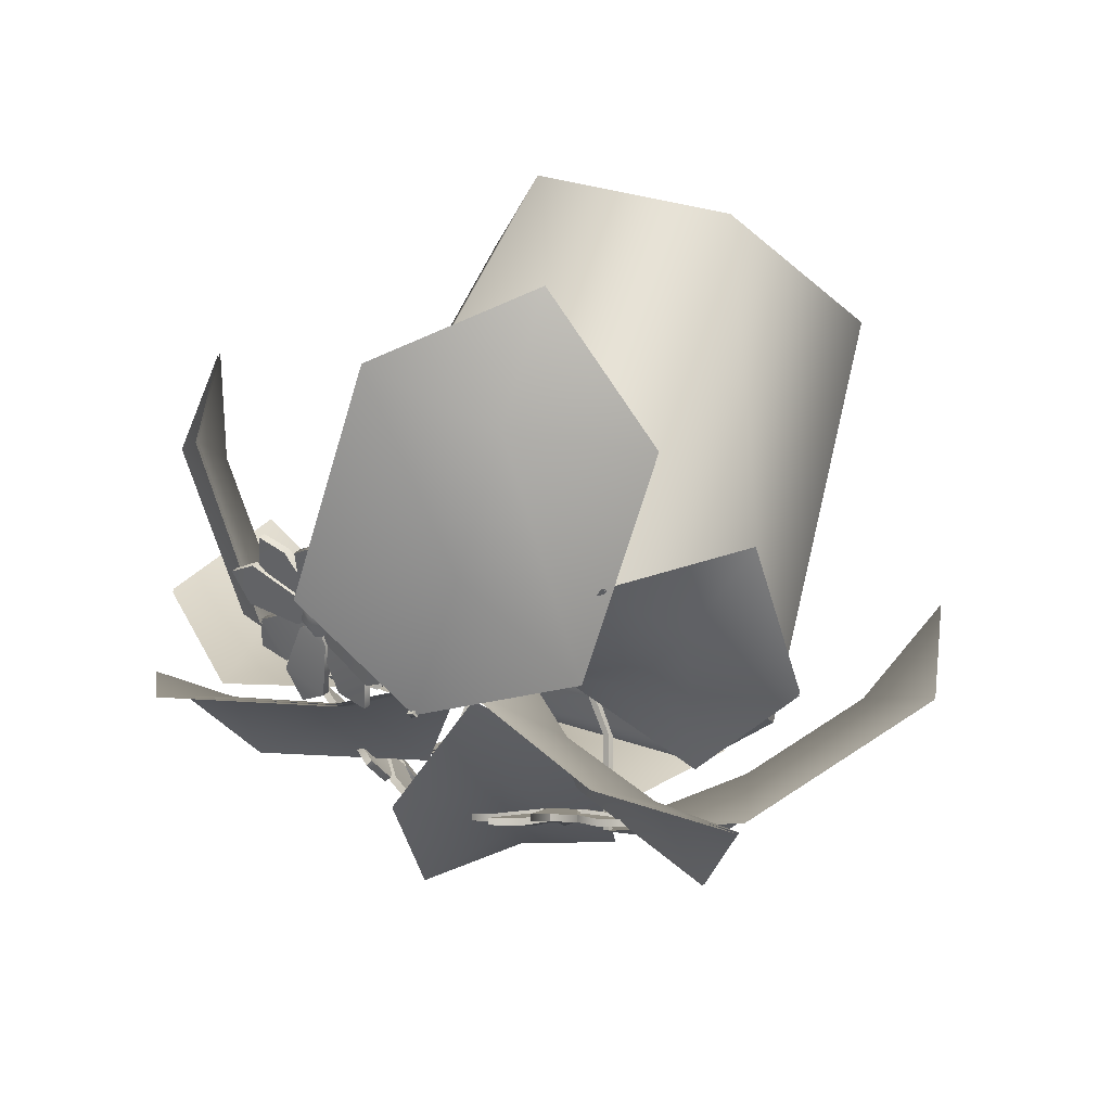
<metadata>
{"format":"obj","ext":"obj","renderer":"f3d","projection":"perspective","resolution":1024,"background":"white","views":[{"elev":72.1,"azim":-159.5,"up":"+Z"}]}
</metadata>
<code>
o flower_001
v 0.06462 0 0.06157
v 0.06418 0.1846 0.06115
v -0.02101 0 0.08675
v -0.02087 0.1846 0.08616
v -0.08563 -0 0.02518
v -0.08505 0.1846 0.025
v -0.06462 -0 -0.06157
v -0.06418 0.1846 -0.06115
v 0.02101 -0 -0.08675
v 0.02087 0.1846 -0.08616
v 0.08563 0 -0.02517
v 0.08505 0.1846 -0.025
v -0.02654 0.1846 0.1096
v 0.08163 0.1846 0.07778
v -0.1082 0.1846 0.0318
v -0.08162 0.1846 -0.07778
v 0.02654 0.1846 -0.1096
v 0.1082 0.1846 -0.0318
v -0.01833 0.1448 0.07568
v 0.05638 0.1448 0.05372
v -0.07471 0.1448 0.02196
v -0.05638 0.1448 -0.05372
v 0.01833 0.1448 -0.07568
v 0.07471 0.1448 -0.02196
v -0.02233 0.1638 0.0922
v 0.06868 0.1638 0.06544
v -0.09101 0.1638 0.02676
v -0.06868 0.1638 -0.06544
v 0.02233 0.1638 -0.0922
v 0.09101 0.1638 -0.02676
v 0.05989 0.2145 -0.0316
v -0.02058 0.1332 0.03106
v 0.05946 0.213 -0.0339
v -0.0214 0.1324 0.02628
v 0.06221 0.2127 -0.03425
v -0.0166 0.1317 0.02558
v 0.06265 0.2143 -0.03195
v -0.01579 0.1324 0.03036
v 0.1797 0.1866 -0.1033
v 0.1573 0.1287 -0.1368
v 0.1278 0.2312 -0.04701
v 0.06009 0.2128 -0.03083
v 0.04262 0.1981 -0.09916
v 0.09461 0.1546 -0.1562
v 0.096 0.1932 -0.0768
v 0.1293 0.1651 -0.1138
v 0.1796 0.1876 -0.1037
v 0.1572 0.1298 -0.1373
v 0.1276 0.2323 -0.04747
v 0.05997 0.2138 -0.03129
v 0.04249 0.1991 -0.09962
v 0.09449 0.1556 -0.1567
v 0.09588 0.1942 -0.07726
v 0.1291 0.1661 -0.1142
v 0.02314 0.2217 -0.06501
v 0.01743 0.1373 -0.04444
v 0.02163 0.2213 -0.0676
v 0.01498 0.1366 -0.04863
v 0.02425 0.2208 -0.06905
v 0.01922 0.1359 -0.05098
v 0.02576 0.2213 -0.06646
v 0.02167 0.1366 -0.0468
v 0.01129 0.1524 -0.2028
v -0.046 0.1048 -0.185
v 0.04853 0.2137 -0.1385
v 0.02448 0.2198 -0.06438
v -0.05143 0.2165 -0.08318
v -0.08911 0.1565 -0.1484
v -0.004927 0.1894 -0.1162
v -0.02952 0.1507 -0.158
v 0.01107 0.1536 -0.2033
v -0.04622 0.1059 -0.1855
v 0.04831 0.2148 -0.139
v 0.02426 0.221 -0.06484
v -0.05165 0.2176 -0.08364
v -0.08933 0.1576 -0.1488
v -0.005147 0.1905 -0.1166
v -0.02974 0.1519 -0.1585
v 0.07491 0.2217 -0.009983
v 0.05419 0.1373 -0.01513
v 0.07745 0.2213 -0.01157
v 0.05831 0.1366 -0.01768
v 0.07898 0.2208 -0.008982
v 0.06078 0.1359 -0.01351
v 0.07644 0.2213 -0.007402
v 0.05666 0.1366 -0.01095
v 0.1498 0.1669 0.07596
v 0.1653 0.1167 0.043
v 0.1023 0.2217 0.04771
v 0.07574 0.2198 -0.009677
v 0.1288 0.2006 -0.03829
v 0.1773 0.1466 -0.009958
v 0.1166 0.1905 0.01024
v 0.1479 0.1557 0.02824
v 0.1504 0.1677 0.07592
v 0.1658 0.1175 0.04296
v 0.1028 0.2225 0.04768
v 0.07629 0.2207 -0.009714
v 0.1294 0.2014 -0.03832
v 0.1779 0.1474 -0.009995
v 0.1171 0.1913 0.0102
v 0.1485 0.1565 0.02821
v -0.02381 0.1959 0.01864
v -0.01428 0.135 0.003897
v -0.02326 0.1956 0.02104
v -0.01339 0.1344 0.007786
v -0.02568 0.1952 0.02154
v -0.01729 0.1338 0.008589
v -0.02623 0.1956 0.01913
v -0.01818 0.1344 0.0047
v -0.1147 0.1857 0.09036
v -0.0801 0.1468 0.1259
v -0.08469 0.2136 0.03221
v -0.02505 0.1943 0.01785
v -0.001063 0.2115 0.07507
v -0.03142 0.186 0.1339
v -0.05013 0.1967 0.06673
v -0.06573 0.1804 0.09819
v -0.1146 0.1867 0.09028
v -0.08004 0.1478 0.1258
v -0.08462 0.2146 0.03213
v -0.02498 0.1953 0.01778
v -0.000997 0.2125 0.07499
v -0.03136 0.187 0.1339
v -0.05006 0.1978 0.06665
v -0.06567 0.1814 0.09811
v -0.03955 0.1974 -0.03647
v 0.01307 0.1373 -0.03298
v -0.04181 0.197 -0.0345
v 0.009411 0.1366 -0.02979
v -0.04373 0.1966 -0.0368
v 0.006303 0.1359 -0.03351
v -0.04147 0.197 -0.03878
v 0.009958 0.1366 -0.0367
v -0.1541 0.1329 -0.1009
v -0.1599 0.08823 -0.03893
v -0.09814 0.2113 -0.1021
v -0.05464 0.2354 -0.04182
v -0.1111 0.2224 0.01087
v -0.1683 0.145 0.01188
v -0.1042 0.1905 -0.04316
v -0.1411 0.1406 -0.04217
v -0.1541 0.1341 -0.1009
v -0.1599 0.08947 -0.03893
v -0.09814 0.2125 -0.1021
v -0.05464 0.2366 -0.04182
v -0.1111 0.2236 0.01087
v -0.1683 0.1462 0.01188
v -0.1042 0.1918 -0.04316
v -0.1411 0.1419 -0.04217
v -0.05416 0.2364 -0.04081
v -0.05642 0.236 -0.03884
v -0.05834 0.2355 -0.04114
v -0.05608 0.236 -0.04311
v 0.02474 0.2008 0.04605
v 0.02542 0.1348 -0.005117
v 0.02664 0.2004 0.04836
v 0.02849 0.134 -0.001369
v 0.02428 0.1999 0.05022
v 0.02468 0.1333 0.001624
v 0.02238 0.2004 0.0479
v 0.02161 0.134 -0.002126
v -0.036 0.138 0.1665
v 0.02576 0.09331 0.1742
v -0.03553 0.2163 0.1105
v 0.0261 0.2405 0.06891
v 0.07703 0.2275 0.1269
v 0.07628 0.15 0.1841
v 0.02324 0.1956 0.1184
v 0.02309 0.1457 0.1553
v -0.036 0.1392 0.1665
v 0.02576 0.09455 0.1742
v -0.03553 0.2176 0.1105
v 0.0261 0.2417 0.06891
v 0.07703 0.2287 0.1269
v 0.07628 0.1513 0.1841
v 0.02324 0.1968 0.1184
v 0.02309 0.147 0.1553
v 0.02698 0.2427 0.06757
v 0.02888 0.2423 0.06988
v 0.02652 0.2419 0.07173
v 0.02462 0.2423 0.06941
v 0.003237 0.1877 -0.000783
v -0.03906 0.2265 -0.02281
v -0.1105 0.2445 0.08383
v -0.104 0.2566 0.0252
v 0.1411 0.2572 0.00284
v 0.1582 0.2367 -0.05113
v 0.06344 0.2421 0.03709
v 0.02153 0.2064 0.009761
v 0.02926 0.2324 -0.04543
v 0.1066 0.2487 -0.07967
v 0.06436 0.2291 -0.01054
v 0.1177 0.2388 -0.03442
v 0.1406 0.258 0.002935
v 0.1577 0.2376 -0.05104
v 0.06297 0.2429 0.03719
v 0.02107 0.2072 0.009856
v 0.0288 0.2333 -0.04533
v 0.1061 0.2496 -0.07958
v 0.06389 0.2299 -0.01044
v 0.1173 0.2396 -0.03433
v 0.01199 0.22 0.05082
v -0.05247 0.2513 0.0986
v -0.03043 0.2186 0.02516
v -0.07508 0.2387 0.05859
v -0.1034 0.2574 0.02489
v -0.1099 0.2453 0.08352
v -0.03852 0.2272 -0.02312
v 0.003774 0.1885 -0.001091
v 0.01253 0.2208 0.05051
v -0.05193 0.2521 0.09829
v -0.0299 0.2194 0.02486
v -0.07455 0.2395 0.05828
v 0.003647 0.19 -0.000293
v 0.03238 0.1373 -0.01002
v 0.002499 0.1897 0.002071
v 0.03027 0.1366 -0.005659
v 0.000161 0.1893 0.000872
v 0.02595 0.1359 -0.007871
v 0.001308 0.1897 -0.001491
v 0.02807 0.1366 -0.01224
v 0.02158 0.2077 0.01022
v -0.004839 0.155 0.02514
v 0.02226 0.2073 0.007681
v -0.003572 0.1543 0.02046
v 0.02479 0.2069 0.008423
v 0.001079 0.1536 0.02183
v 0.0241 0.2073 0.01096
v -0.000186 0.1543 0.02651
v 0.01976 0.271 -0.1185
v -0.01312 0.233 -0.1517
v 0.03455 0.2603 -0.03427
v 0.01506 0.211 -0.003225
v -0.04154 0.2131 -0.02726
v -0.05693 0.2248 -0.1112
v -0.000523 0.2293 -0.04995
v -0.01069 0.2359 -0.108
v 0.01935 0.2718 -0.118
v -0.01353 0.2337 -0.1512
v 0.03414 0.261 -0.03378
v 0.01465 0.2117 -0.002739
v -0.04195 0.2138 -0.02677
v -0.05734 0.2256 -0.1107
v -0.000938 0.23 -0.04947
v -0.0111 0.2366 -0.1075
v 0.01458 0.2077 -0.003203
v 0.02173 0.155 0.02628
v 0.01233 0.2073 -0.004555
v 0.01758 0.1543 0.02379
v 0.01373 0.2069 -0.006777
v 0.02016 0.1536 0.01969
v 0.01599 0.2073 -0.005424
v 0.02432 0.1543 0.02218
v -0.009783 0.2584 -0.006894
v -0.008731 0.2455 -0.06663
v -0.06752 0.2386 -0.00362
v -0.06646 0.2257 -0.06336
v -0.03588 0.2381 -0.03507
v -0.03744 0.2375 -0.03498
v -0.03747 0.2379 -0.03337
v -0.03591 0.2384 -0.03346
v -0.02406 0.2534 -0.006169
v -0.05316 0.2434 -0.004519
v -0.009058 0.2485 -0.05178
v -0.009588 0.2551 -0.02168
v -0.0521 0.2305 -0.06403
v -0.02301 0.2405 -0.06568
v -0.06711 0.2353 -0.01842
v -0.06658 0.2288 -0.04852
v -0.0269 0.2432 -0.03429
v -0.02687 0.2428 -0.03598
v -0.03619 0.2374 -0.04528
v -0.03784 0.2369 -0.04518
v -0.04751 0.2357 -0.03481
v -0.04754 0.2361 -0.03311
v -0.03821 0.2415 -0.02382
v -0.03657 0.242 -0.02392
v -0.03459 0.2501 0.00461
v 0.000786 0.2526 -0.04066
v -0.07582 0.228 -0.02883
v -0.04044 0.2305 -0.0741
v -0.04479 0.2448 -0.003794
v -0.06557 0.2336 -0.02065
v -0.008106 0.2521 -0.02952
v -0.02593 0.2508 -0.006709
v -0.03032 0.2361 -0.06575
v -0.009547 0.2473 -0.0489
v -0.067 0.2288 -0.04002
v -0.04918 0.2301 -0.06284
v -0.02981 0.2419 -0.0276
v -0.0288 0.242 -0.02888
v -0.02977 0.2387 -0.04184
v -0.03094 0.2381 -0.04279
v -0.04355 0.2341 -0.04084
v -0.04455 0.234 -0.03956
v -0.04359 0.2372 -0.0266
v -0.04242 0.2378 -0.02565
v -0.04504 0.2362 -0.03397
v -0.03935 0.2364 -0.04219
v -0.03043 0.2401 -0.03968
v -0.0306 0.2422 -0.02991
v -0.03963 0.2398 -0.02639
v -0.03804 0.2418 -0.03507
v 0.07678 0.2434 0.03114
v 0.03916 0.2349 0.07856
v 0.1193 0.2091 0.05865
v 0.08164 0.2006 0.1061
v 0.07649 0.2187 0.06693
v 0.07764 0.2178 0.06767
v 0.07865 0.218 0.06639
v 0.07751 0.219 0.06565
v 0.0872 0.2348 0.038
v 0.1086 0.2175 0.05186
v 0.04853 0.2368 0.0668
v 0.06748 0.2411 0.0429
v 0.07113 0.209 0.0991
v 0.04972 0.2263 0.08524
v 0.1098 0.207 0.07031
v 0.09085 0.2026 0.0942
v 0.07111 0.226 0.06178
v 0.07004 0.2257 0.06312
v 0.07084 0.2187 0.07545
v 0.07204 0.2177 0.07624
v 0.08523 0.2134 0.07296
v 0.0863 0.2137 0.07161
v 0.0855 0.2207 0.05928
v 0.08429 0.2217 0.0585
v 0.1008 0.2283 0.03466
v 0.04803 0.2426 0.05254
v 0.109 0.1983 0.08303
v 0.05627 0.2127 0.1009
v 0.1028 0.221 0.04675
v 0.1069 0.2059 0.07112
v 0.06117 0.2391 0.04825
v 0.08775 0.2319 0.03924
v 0.05437 0.2202 0.08894
v 0.05022 0.2353 0.06457
v 0.09596 0.202 0.08743
v 0.06939 0.2093 0.09645
v 0.07684 0.2235 0.05775
v 0.07535 0.224 0.05826
v 0.06802 0.2214 0.06917
v 0.06826 0.2205 0.07054
v 0.0783 0.2132 0.07556
v 0.07979 0.2128 0.07505
v 0.08712 0.2154 0.06415
v 0.08688 0.2162 0.06277
v 0.08385 0.2145 0.07093
v 0.0748 0.2166 0.07456
v 0.0701 0.2224 0.06789
v 0.07625 0.2238 0.06014
v 0.08475 0.2189 0.06202
v 0.07912 0.2218 0.06849
v 0.01876 0.2518 -0.09515
v 0.05363 0.2449 -0.04541
v 0.0585 0.2186 -0.1276
v 0.09337 0.2117 -0.07788
v 0.05379 0.2285 -0.08436
v 0.05486 0.2276 -0.08523
v 0.05392 0.2278 -0.08658
v 0.05284 0.2287 -0.08571
v 0.02862 0.2435 -0.1031
v 0.04864 0.2267 -0.1194
v 0.04499 0.2465 -0.05778
v 0.02742 0.25 -0.08284
v 0.08338 0.2199 -0.06989
v 0.06336 0.2366 -0.05353
v 0.06701 0.2169 -0.1152
v 0.08458 0.2134 -0.09012
v 0.04706 0.2355 -0.08075
v 0.04805 0.2353 -0.07934
v 0.06032 0.2287 -0.0765
v 0.06145 0.2277 -0.07742
v 0.06226 0.2234 -0.09095
v 0.06127 0.2236 -0.09236
v 0.04899 0.2302 -0.0952
v 0.04786 0.2311 -0.09428
v 0.02954 0.2369 -0.117
v 0.031 0.2518 -0.06145
v 0.07926 0.2087 -0.1107
v 0.08072 0.2236 -0.05517
v 0.04195 0.23 -0.1153
v 0.067 0.2158 -0.1122
v 0.0308 0.2482 -0.07524
v 0.03006 0.2406 -0.1032
v 0.06845 0.2307 -0.05686
v 0.0434 0.2449 -0.06003
v 0.07959 0.2125 -0.09696
v 0.08033 0.22 -0.06898
v 0.04494 0.2329 -0.08738
v 0.04498 0.2334 -0.0858
v 0.05341 0.2312 -0.07563
v 0.05482 0.2304 -0.07545
v 0.06276 0.2233 -0.08356
v 0.06272 0.2229 -0.08513
v 0.0543 0.225 -0.09531
v 0.05289 0.2258 -0.09548
v 0.05989 0.2243 -0.09022
v 0.06068 0.2266 -0.08053
v 0.05274 0.2321 -0.07799
v 0.04704 0.2333 -0.08612
v 0.05146 0.2284 -0.09368
v 0.05593 0.2316 -0.08645
v -0.02559 0.2405 -0.03336
v -0.03447 0.2359 -0.03239
v -0.03526 0.2394 -0.02299
v -0.007878 0.2457 -0.05131
v -0.007683 0.2426 -0.06602
v -0.02183 0.2376 -0.06522
v -0.06571 0.2258 -0.04804
v -0.05124 0.2275 -0.06355
v -0.06547 0.2228 -0.06274
v -0.03751 0.2386 -0.02286
v -0.03694 0.235 -0.03225
v -0.04683 0.2332 -0.03215
v -0.006876 0.2493 -0.02891
v 0.001773 0.2498 -0.04002
v -0.008317 0.2445 -0.04829
v -0.04818 0.2271 -0.06241
v -0.02932 0.2332 -0.06532
v -0.03941 0.2277 -0.07342
v -0.04679 0.2327 -0.03447
v -0.03689 0.2345 -0.0348
v -0.03712 0.2338 -0.04484
v -0.07476 0.2251 -0.02819
v -0.06475 0.2307 -0.01997
v -0.06619 0.2259 -0.03935
v -0.06652 0.2357 -0.002953
v -0.05229 0.2405 -0.003709
v -0.06625 0.2324 -0.01761
v -0.03357 0.2473 0.005213
v -0.0249 0.248 -0.005855
v -0.04375 0.242 -0.00294
v -0.008736 0.2556 -0.00623
v -0.008414 0.2523 -0.02089
v -0.02289 0.2506 -0.005377
v -0.02744 0.2392 -0.0283
v -0.02841 0.236 -0.04126
v -0.02555 0.24 -0.03568
v -0.03488 0.2346 -0.04497
v -0.04256 0.2311 -0.04056
v -0.02995 0.2352 -0.04251
v -0.04292 0.2342 -0.02591
v -0.04388 0.231 -0.03887
v -0.03442 0.2353 -0.03494
v -0.02877 0.2391 -0.02661
v -0.04138 0.2351 -0.02466
v 0.06993 0.2237 0.06002
v 0.07634 0.2168 0.06371
v 0.08311 0.2194 0.05674
v 0.04715 0.2343 0.06548
v 0.03797 0.2323 0.07719
v 0.04835 0.2238 0.08392
v 0.0897 0.2 0.09303
v 0.06998 0.2063 0.09793
v 0.08048 0.198 0.1047
v 0.08477 0.2181 0.05781
v 0.07815 0.2154 0.06489
v 0.08557 0.211 0.07014
v 0.05985 0.2367 0.0468
v 0.0469 0.2401 0.05118
v 0.0489 0.2329 0.06311
v 0.06811 0.2067 0.09525
v 0.05309 0.2176 0.08775
v 0.05513 0.2101 0.09951
v 0.0841 0.2107 0.07199
v 0.07654 0.215 0.06691
v 0.07092 0.2149 0.07526
v 0.1078 0.1958 0.08164
v 0.1059 0.2032 0.06983
v 0.09497 0.1994 0.08614
v 0.1181 0.2066 0.05727
v 0.1077 0.2149 0.05043
v 0.1089 0.2044 0.06888
v 0.09958 0.2257 0.03331
v 0.08671 0.2294 0.03768
v 0.1017 0.2185 0.04519
v 0.07562 0.2409 0.02973
v 0.06631 0.2387 0.04132
v 0.08603 0.2324 0.03642
v 0.07392 0.2216 0.05675
v 0.0666 0.2191 0.06766
v 0.06847 0.2233 0.06186
v 0.06927 0.2163 0.07419
v 0.07694 0.2106 0.07449
v 0.06691 0.2179 0.06947
v 0.08624 0.2127 0.06292
v 0.07891 0.2101 0.07382
v 0.07473 0.2165 0.06574
v 0.07589 0.2211 0.05609
v 0.08593 0.2138 0.0611
v 0.04512 0.2331 -0.08011
v 0.05073 0.2264 -0.08512
v 0.04592 0.2288 -0.09364
v 0.04342 0.244 -0.05682
v 0.05206 0.2424 -0.04464
v 0.06178 0.2341 -0.05257
v 0.08322 0.2107 -0.08934
v 0.08203 0.2172 -0.0691
v 0.09184 0.2091 -0.07713
v 0.04746 0.2275 -0.0949
v 0.05243 0.225 -0.08651
v 0.05974 0.2209 -0.09206
v 0.0291 0.2457 -0.07437
v 0.02946 0.2492 -0.06074
v 0.0417 0.2424 -0.05916
v 0.07891 0.2174 -0.06808
v 0.06703 0.228 -0.05595
v 0.07913 0.221 -0.05446
v 0.0611 0.2206 -0.09013
v 0.05392 0.2247 -0.08438
v 0.0603 0.225 -0.0766
v 0.07767 0.2061 -0.1099
v 0.06557 0.2131 -0.1116
v 0.07816 0.2098 -0.09636
v 0.05694 0.216 -0.1269
v 0.0471 0.2241 -0.1189
v 0.06547 0.2142 -0.1147
v 0.028 0.2343 -0.1162
v 0.02836 0.2381 -0.1027
v 0.04024 0.2275 -0.1148
v 0.01716 0.2493 -0.09441
v 0.02566 0.2475 -0.08215
v 0.02686 0.241 -0.1024
v 0.04321 0.231 -0.08485
v 0.05163 0.2288 -0.07468
v 0.04647 0.2329 -0.07818
v 0.05875 0.2263 -0.07534
v 0.06144 0.2206 -0.08255
v 0.05349 0.2277 -0.07444
v 0.05296 0.2223 -0.09479
v 0.06138 0.2201 -0.08462
v 0.05222 0.2261 -0.08299
v 0.04316 0.2304 -0.08693
v 0.0511 0.2233 -0.09503
f 1 14 13 3
f 3 13 15 5
f 5 15 16 7
f 7 16 17 9
f 12 10 23 24
f 9 17 18 11
f 11 18 14 1
f 2 4 13 14
f 4 6 15 13
f 6 8 16 15
f 8 10 17 16
f 10 12 18 17
f 12 2 14 18
f 8 6 21 22
f 4 2 20 19
f 2 12 24 20
f 10 8 22 23
f 6 4 19 21
f 25 26 30 29 28 27
f 31 33 34 32
f 33 35 36 34
f 35 37 38 36
f 37 31 32 38
f 31 37 35 33
f 45 42 43
f 40 46 44
f 45 43 44 46
f 41 42 45
f 41 45 46 39
f 39 46 40
f 53 51 50
f 48 52 54
f 53 54 52 51
f 49 53 50
f 49 47 54 53
f 47 48 54
f 55 57 58 56
f 57 59 60 58
f 59 61 62 60
f 61 55 56 62
f 55 61 59 57
f 69 66 67
f 64 70 68
f 69 67 68 70
f 65 66 69
f 65 69 70 63
f 63 70 64
f 77 75 74
f 72 76 78
f 77 78 76 75
f 73 77 74
f 73 71 78 77
f 71 72 78
f 79 81 82 80
f 81 83 84 82
f 83 85 86 84
f 85 79 80 86
f 79 85 83 81
f 93 90 91
f 88 94 92
f 93 91 92 94
f 89 90 93
f 89 93 94 87
f 87 94 88
f 101 99 98
f 96 100 102
f 101 102 100 99
f 97 101 98
f 97 95 102 101
f 95 96 102
f 103 105 106 104
f 105 107 108 106
f 107 109 110 108
f 109 103 104 110
f 103 109 107 105
f 117 114 115
f 112 118 116
f 117 115 116 118
f 113 114 117
f 113 117 118 111
f 111 118 112
f 125 123 122
f 120 124 126
f 125 126 124 123
f 121 125 122
f 121 119 126 125
f 119 120 126
f 127 129 130 128
f 129 131 132 130
f 131 133 134 132
f 133 127 128 134
f 127 133 154 151
f 141 138 139
f 136 142 140
f 141 139 140 142
f 137 138 141
f 137 141 142 135
f 135 142 136
f 149 147 146
f 144 148 150
f 149 150 148 147
f 145 149 146
f 145 143 150 149
f 143 144 150
f 151 154 153 152
f 131 129 152 153
f 129 127 151 152
f 133 131 153 154
f 155 157 158 156
f 157 159 160 158
f 159 161 162 160
f 161 155 156 162
f 155 161 182 179
f 169 166 167
f 164 170 168
f 169 167 168 170
f 165 166 169
f 165 169 170 163
f 163 170 164
f 177 175 174
f 172 176 178
f 177 178 176 175
f 173 177 174
f 173 171 178 177
f 171 172 178
f 179 182 181 180
f 159 157 180 181
f 157 155 179 180
f 161 159 181 182
f 205 183 203
f 193 190 191
f 188 194 192
f 193 191 192 194
f 189 190 193
f 189 193 194 187
f 187 194 188
f 201 199 198
f 196 200 202
f 201 202 200 199
f 197 201 198
f 197 195 202 201
f 195 196 202
f 185 206 204
f 205 203 204 206
f 184 183 205
f 184 205 206 186
f 186 206 185
f 213 211 210
f 208 212 214
f 213 214 212 211
f 209 213 210
f 209 207 214 213
f 207 208 214
f 215 217 218 216
f 217 219 220 218
f 219 221 222 220
f 221 215 216 222
f 223 225 226 224
f 225 227 228 226
f 227 229 230 228
f 229 223 224 230
f 237 234 235
f 232 238 236
f 237 235 236 238
f 233 234 237
f 233 237 238 231
f 231 238 232
f 245 243 242
f 240 244 246
f 245 246 244 243
f 241 245 242
f 241 239 246 245
f 239 240 246
f 247 249 250 248
f 249 251 252 250
f 251 253 254 252
f 253 247 248 254
f 271 262 278
f 265 256 268
f 270 267 258
f 277 261 276
f 285 280 288
f 290 287 282
f 275 260 274
f 281 284 289
f 257 264 269
f 279 286 283
f 255 266 263
f 292 285 288 293
f 272 265 268 273
f 290 295 294 287
f 284 297 296 289
f 270 275 274 267
f 259 272 273
f 266 271 278 263
f 286 291 298 283
f 264 277 276 269
f 304 300 299
f 304 301 300
f 304 302 301
f 304 303 302
f 304 299 303
f 321 312 328
f 315 306 318
f 320 317 308
f 327 311 326
f 335 330 338
f 340 337 332
f 325 310 324
f 331 334 339
f 307 314 319
f 329 336 333
f 305 316 313
f 342 335 338 343
f 322 315 318 323
f 340 345 344 337
f 334 347 346 339
f 320 325 324 317
f 309 322 323
f 316 321 328 313
f 336 341 348 333
f 314 327 326 319
f 354 350 349
f 354 351 350
f 354 352 351
f 354 353 352
f 354 349 353
f 371 362 378
f 365 356 368
f 370 367 358
f 377 361 376
f 385 380 388
f 390 387 382
f 375 360 374
f 381 384 389
f 357 364 369
f 379 386 383
f 355 366 363
f 392 385 388 393
f 372 365 368 373
f 390 395 394 387
f 384 397 396 389
f 370 375 374 367
f 359 372 373
f 366 371 378 363
f 386 391 398 383
f 364 377 376 369
f 404 400 399
f 404 401 400
f 404 402 401
f 404 403 402
f 404 399 403
f 1 3 5 7 9 11
f 405 407 406
f 408 410 409
f 411 413 412
f 414 416 415
f 417 419 418
f 420 422 421
f 423 425 424
f 426 428 427
f 429 431 430
f 432 434 433
f 435 437 436
f 438 439 419 417
f 440 441 410 408
f 420 421 443 442
f 427 428 445 444
f 411 412 425 423
f 446 441 440
f 436 437 407 405
f 433 434 448 447
f 430 431 416 414
f 449 451 450
f 452 454 453
f 455 457 456
f 458 460 459
f 461 463 462
f 464 466 465
f 467 469 468
f 470 472 471
f 473 475 474
f 476 478 477
f 479 481 480
f 482 483 463 461
f 484 485 454 452
f 464 465 487 486
f 471 472 489 488
f 455 456 469 467
f 490 485 484
f 480 481 451 449
f 477 478 492 491
f 474 475 460 458
f 493 495 494
f 496 498 497
f 499 501 500
f 502 504 503
f 505 507 506
f 508 510 509
f 511 513 512
f 514 516 515
f 517 519 518
f 520 522 521
f 523 525 524
f 526 527 507 505
f 528 529 498 496
f 508 509 531 530
f 515 516 533 532
f 499 500 513 511
f 534 529 528
f 524 525 495 493
f 521 522 536 535
f 518 519 504 502
f 272 440 408 265
f 367 500 501 358
f 268 410 441 273
f 358 501 499 370
f 339 472 470 331
f 377 502 503 361
f 307 473 474 314
f 290 420 442 295
f 361 503 504 376
f 295 442 443 294
f 319 475 473 307
f 294 443 421 287
f 385 505 506 380
f 329 476 477 336
f 284 427 444 297
f 380 506 507 388
f 297 444 445 296
f 333 478 476 329
f 296 445 428 289
f 305 479 480 316
f 270 411 423 275
f 387 509 510 382
f 274 425 412 267
f 382 510 508 390
f 313 481 479 305
f 259 446 440 272
f 375 511 512 360
f 342 482 461 335
f 273 441 446 259
f 360 512 513 374
f 338 463 483 343
f 266 436 405 271
f 343 483 482 342
f 278 407 437 263
f 381 514 515 384
f 322 484 452 315
f 286 433 447 291
f 271 405 406 262
f 318 454 485 323
f 291 447 448 298
f 389 516 514 381
f 262 406 407 278
f 298 448 434 283
f 357 517 518 364
f 340 464 486 345
f 264 430 414 277
f 265 408 409 256
f 345 486 487 344
f 276 416 431 269
f 369 519 517 357
f 256 409 410 268
f 344 487 465 337
f 379 520 521 386
f 334 471 488 347
f 347 488 489 346
f 383 522 520 379
f 267 412 413 258
f 346 489 472 339
f 355 523 524 366
f 258 413 411 270
f 320 455 467 325
f 277 414 415 261
f 324 469 456 317
f 363 525 523 355
f 261 415 416 276
f 309 490 484 322
f 392 526 505 385
f 323 485 490 309
f 388 507 527 393
f 285 417 418 280
f 316 480 449 321
f 393 527 526 392
f 280 418 419 288
f 328 451 481 313
f 372 528 496 365
f 336 477 491 341
f 321 449 450 312
f 368 498 529 373
f 341 491 492 348
f 312 450 451 328
f 287 421 422 282
f 348 492 478 333
f 390 508 530 395
f 282 422 420 290
f 314 474 458 327
f 315 452 453 306
f 395 530 531 394
f 275 423 424 260
f 326 460 475 319
f 306 453 454 318
f 394 531 509 387
f 260 424 425 274
f 384 515 532 397
f 397 532 533 396
f 281 426 427 284
f 317 456 457 308
f 396 533 516 389
f 308 457 455 320
f 370 499 511 375
f 289 428 426 281
f 327 458 459 311
f 374 513 500 367
f 257 429 430 264
f 311 459 460 326
f 359 534 528 372
f 373 529 534 359
f 269 431 429 257
f 335 461 462 330
f 366 524 493 371
f 279 432 433 286
f 330 462 463 338
f 378 495 525 363
f 386 521 535 391
f 283 434 432 279
f 371 493 494 362
f 391 535 536 398
f 255 435 436 266
f 362 494 495 378
f 337 465 466 332
f 398 536 522 383
f 332 466 464 340
f 364 518 502 377
f 263 437 435 255
f 365 496 497 356
f 325 467 468 310
f 376 504 519 369
f 292 438 417 285
f 356 497 498 368
f 310 468 469 324
f 288 419 439 293
f 293 439 438 292
f 331 470 471 334

</code>
